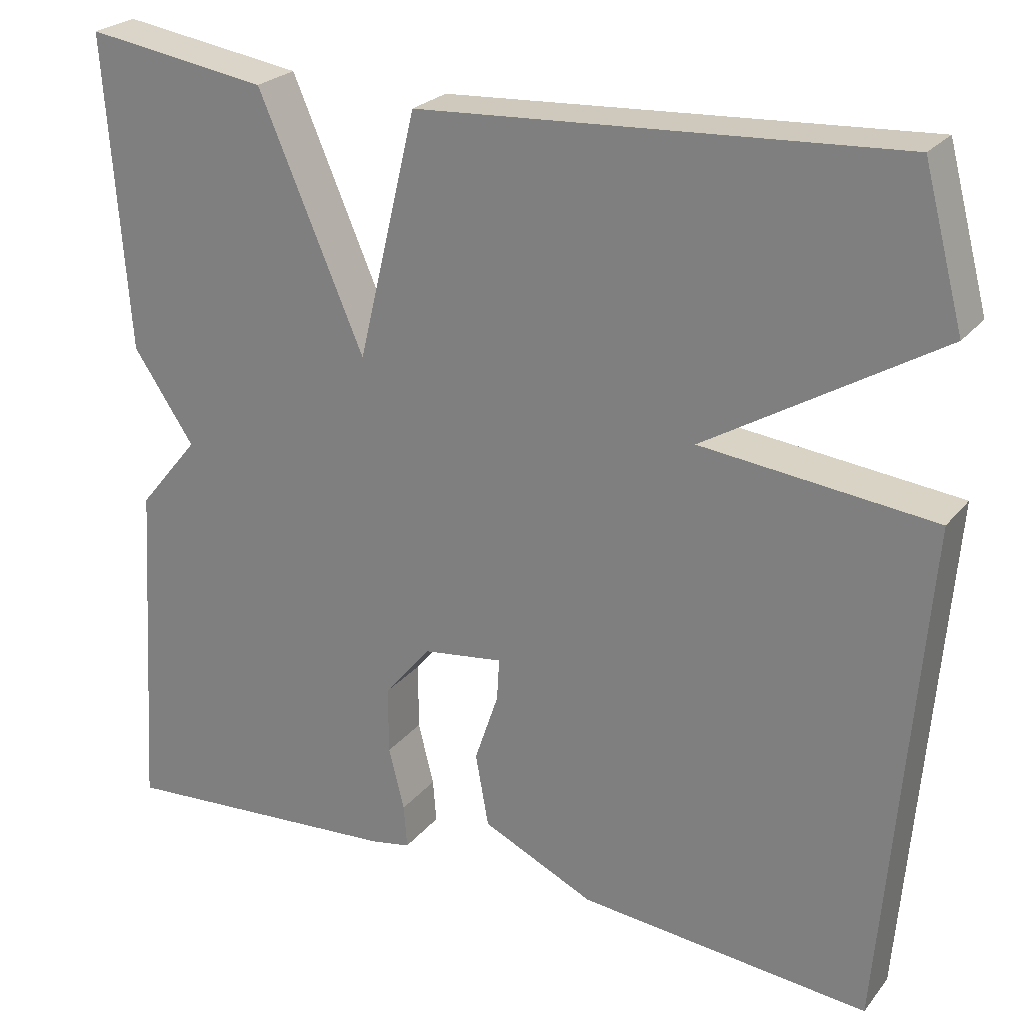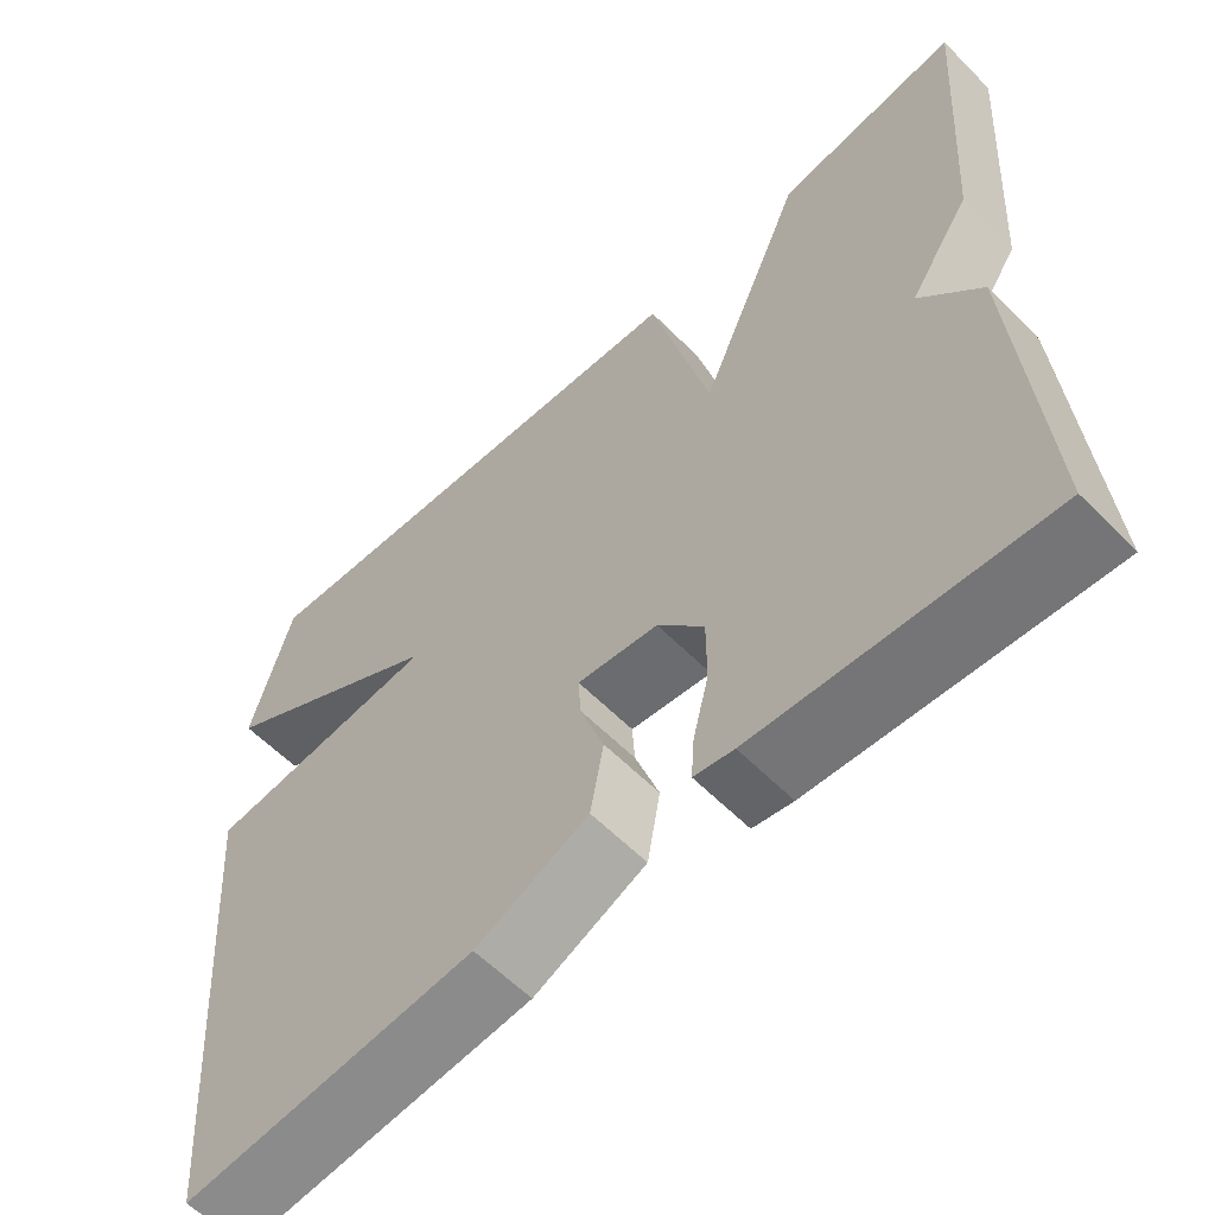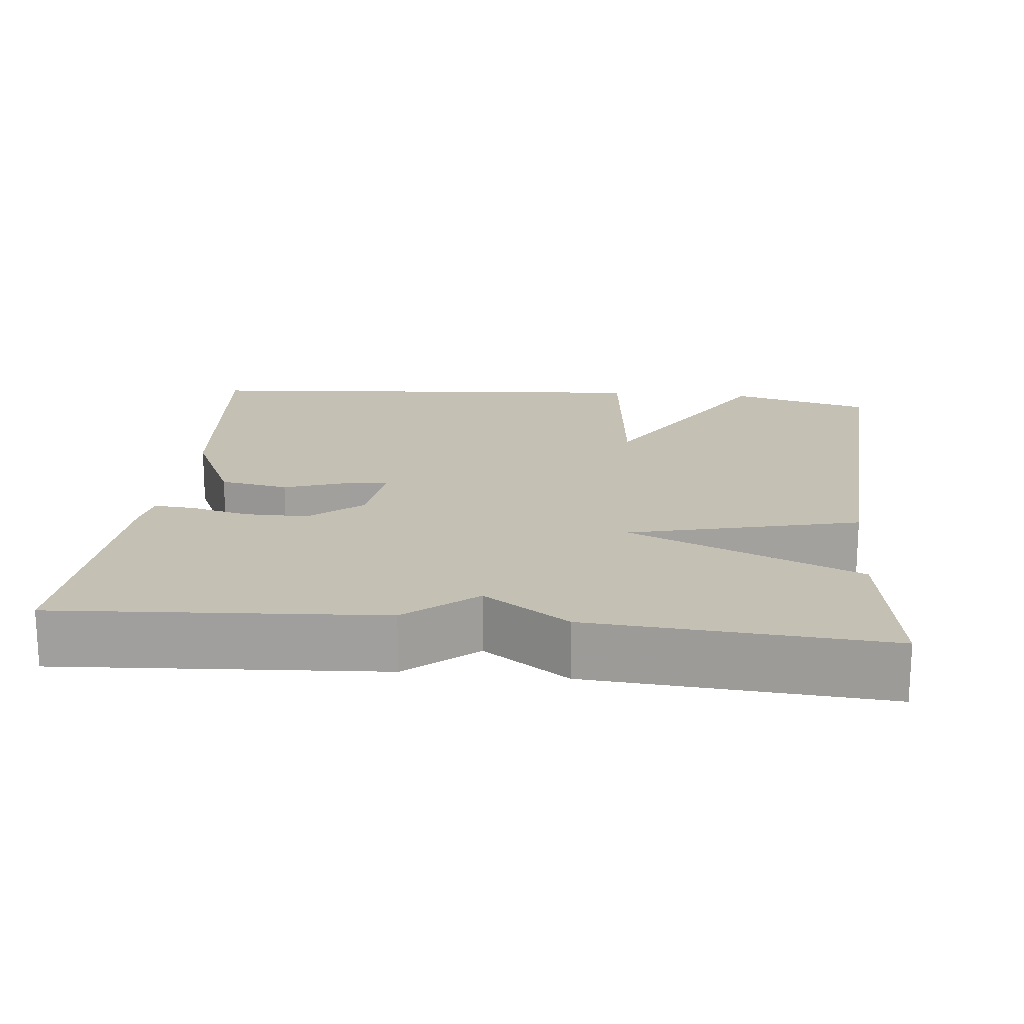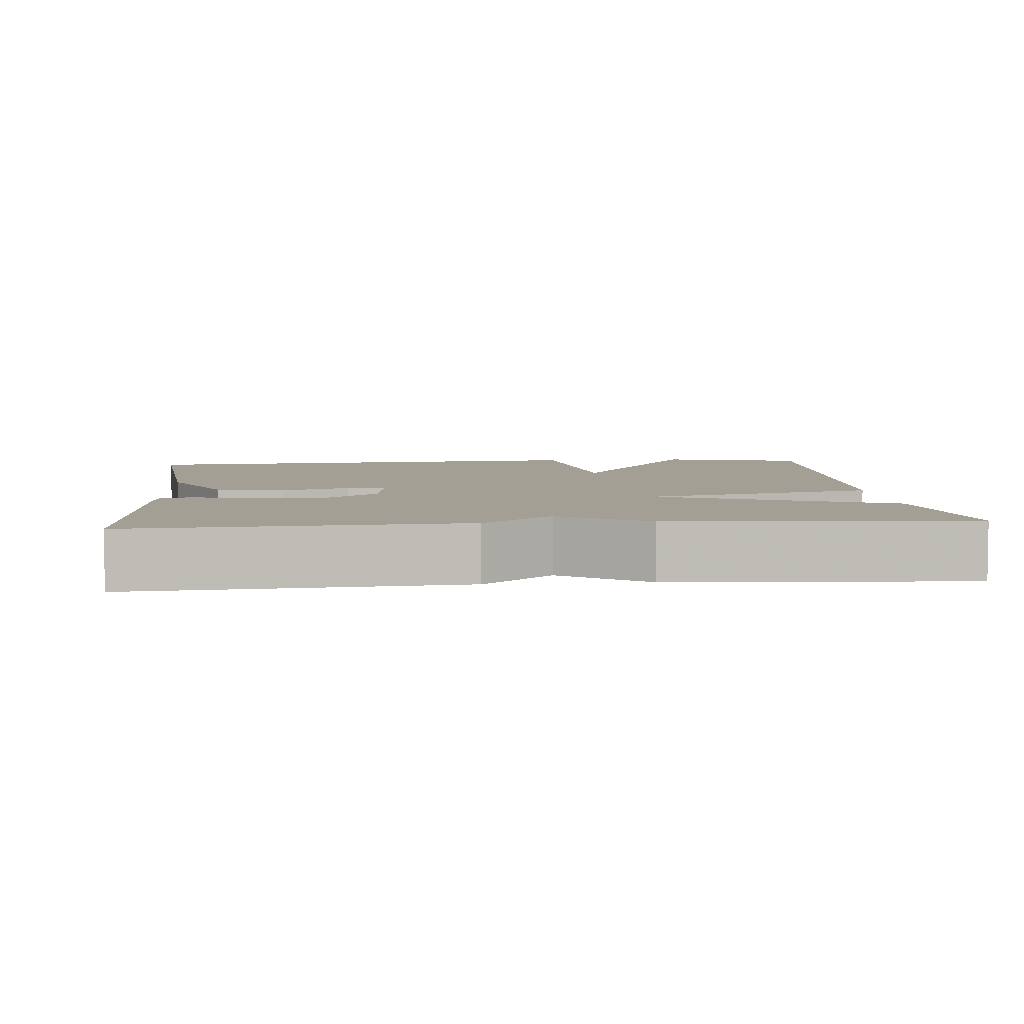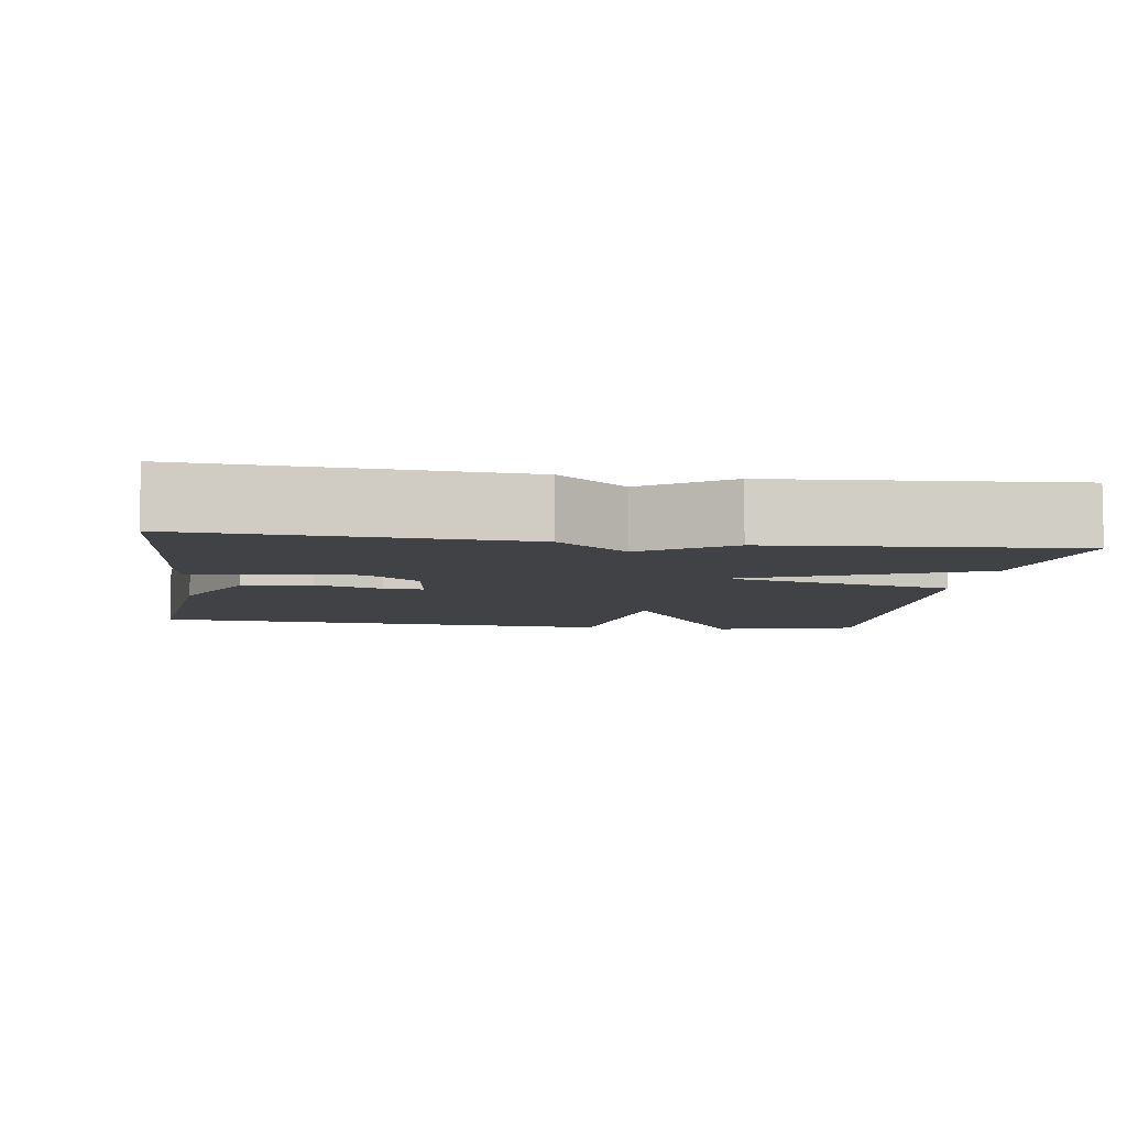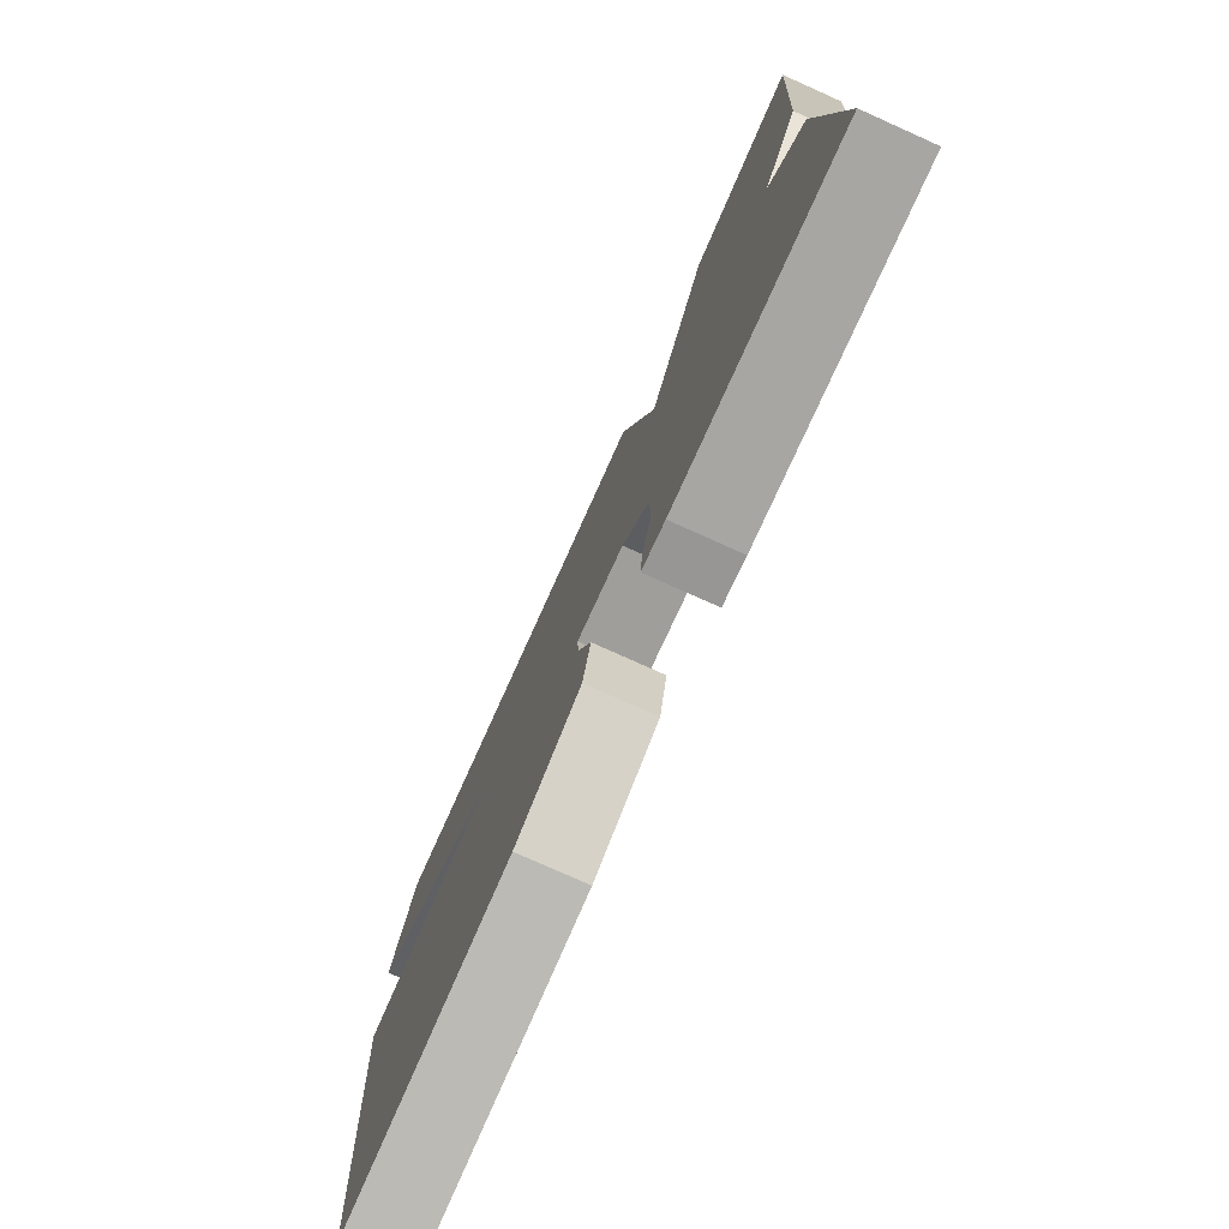
<metadata>
{"format":"obj","ext":"obj","renderer":"f3d","projection":"perspective","resolution":1024,"background":"white","views":[{"elev":24.6,"azim":29.2,"up":"+Z"},{"elev":-59.7,"azim":-135.8,"up":"+Z"},{"elev":18.2,"azim":-84.1,"up":"+Y"},{"elev":5.4,"azim":-95.3,"up":"+Y"},{"elev":-6.5,"azim":-98.2,"up":"+Y"},{"elev":-78.2,"azim":-114.1,"up":"+Z"}]}
</metadata>
<code>
v -0.5 0.07 -0.5
v -0.473 0.07 -0.081
v -0.399 0.07 0.009
v -0.473 0.07 0.119
v -0.5 0.07 0.5
v -0.278 0.07 0.466
v -0.15 0.07 0.168
v -0.078 0.07 0.466
v 0.5 0.07 0.5
v 0.549 0.07 0.316
v 0.267 0.07 0.147
v 0.549 0.07 0.116
v 0.5 0.07 -0.5
v 0.147 0.07 -0.465
v 0.011 0.07 -0.401
v -0.005 0.07 -0.312
v 0.024 0.07 -0.226
v 0.027 0.07 -0.175
v -0.071 0.07 -0.188
v -0.127 0.07 -0.256
v -0.127 0.07 -0.338
v -0.108 0.07 -0.414
v -0.104 0.07 -0.467
v -0.152 0.07 -0.476
v -0.5 0 -0.5
v -0.473 0 -0.081
v -0.399 0 0.009
v -0.473 0 0.119
v -0.5 0 0.5
v -0.278 0 0.466
v -0.15 0 0.168
v -0.078 0 0.466
v 0.5 0 0.5
v 0.549 0 0.316
v 0.267 0 0.147
v 0.549 0 0.116
v 0.5 0 -0.5
v 0.147 0 -0.465
v 0.011 0 -0.401
v -0.005 0 -0.312
v 0.024 0 -0.226
v 0.027 0 -0.175
v -0.071 0 -0.188
v -0.127 0 -0.256
v -0.127 0 -0.338
v -0.108 0 -0.414
v -0.104 0 -0.467
v -0.152 0 -0.476
f 1 2 3
f 24 1 3
f 23 24 3
f 22 23 3
f 21 22 3
f 5 6 7
f 4 5 7
f 3 4 7
f 21 3 7
f 20 21 7
f 19 20 7 8
f 18 19 8 9
f 15 16 17
f 14 15 17
f 13 14 17
f 12 13 17
f 11 12 17
f 11 17 18
f 9 10 11
f 9 11 18
f 27 26 25
f 27 25 48
f 27 48 47
f 27 47 46
f 27 46 45
f 31 30 29
f 31 29 28
f 31 28 27
f 31 27 45
f 31 45 44
f 32 31 44 43
f 33 32 43 42
f 41 40 39
f 41 39 38
f 41 38 37
f 41 37 36
f 41 36 35
f 42 41 35
f 35 34 33
f 42 35 33
f 1 25 26 2
f 2 26 27 3
f 3 27 28 4
f 4 28 29 5
f 5 29 30 6
f 6 30 31 7
f 7 31 32 8
f 8 32 33 9
f 9 33 34 10
f 10 34 35 11
f 11 35 36 12
f 12 36 37 13
f 13 37 38 14
f 14 38 39 15
f 15 39 40 16
f 16 40 41 17
f 17 41 42 18
f 18 42 43 19
f 19 43 44 20
f 20 44 45 21
f 21 45 46 22
f 22 46 47 23
f 23 47 48 24
f 24 48 25 1

</code>
